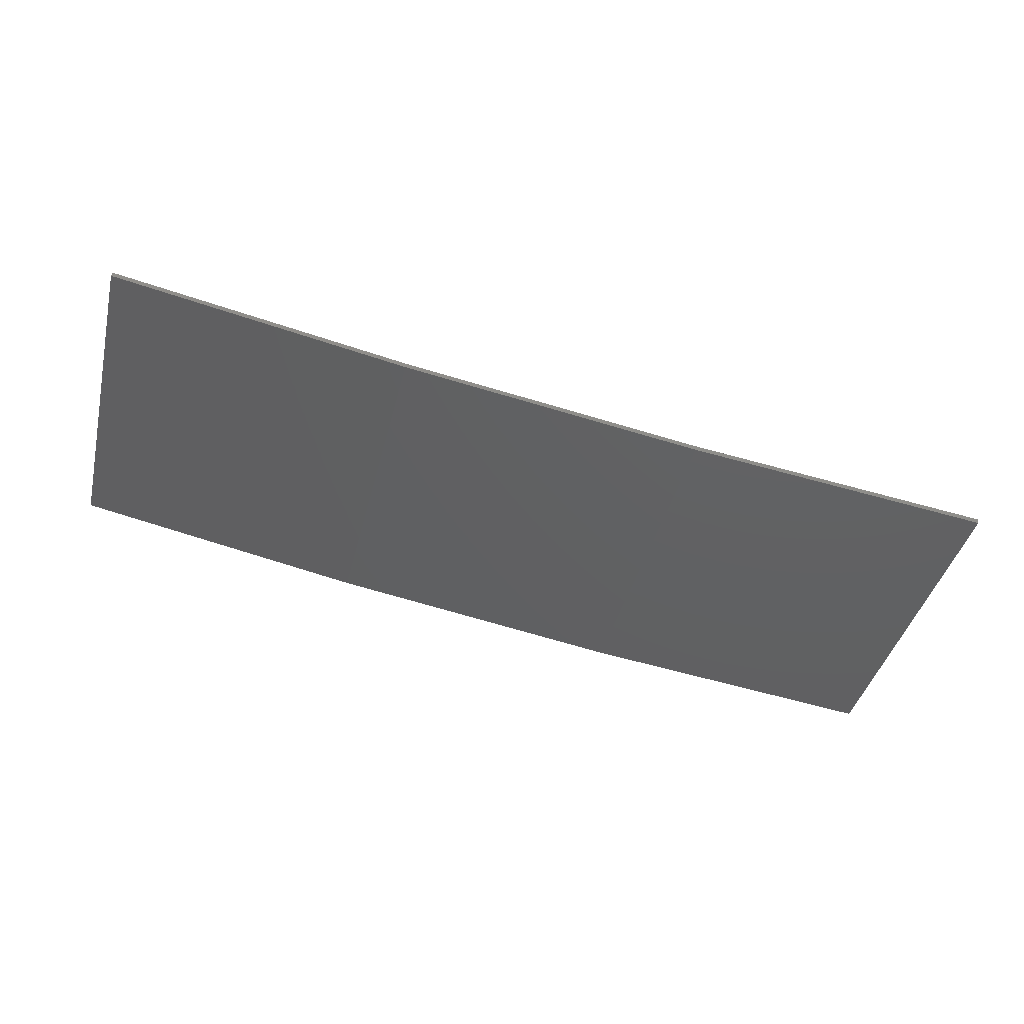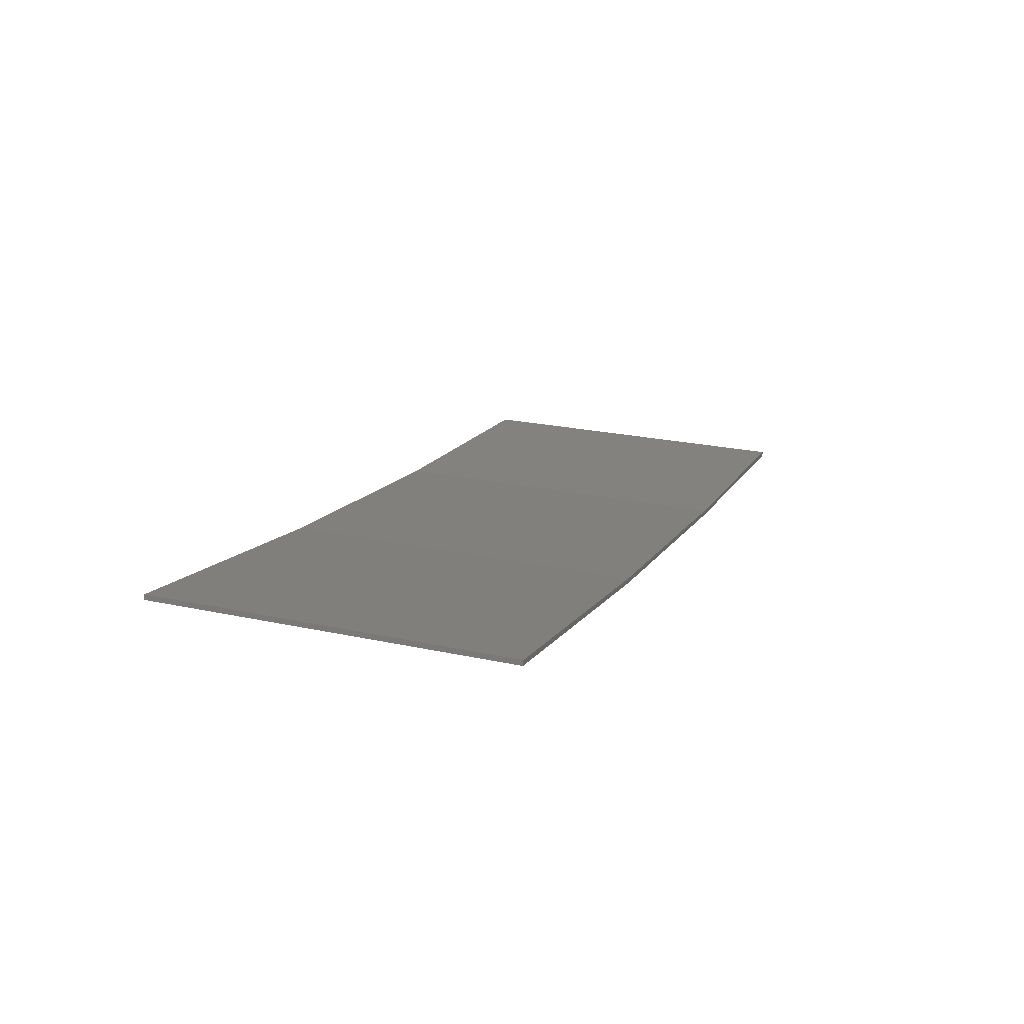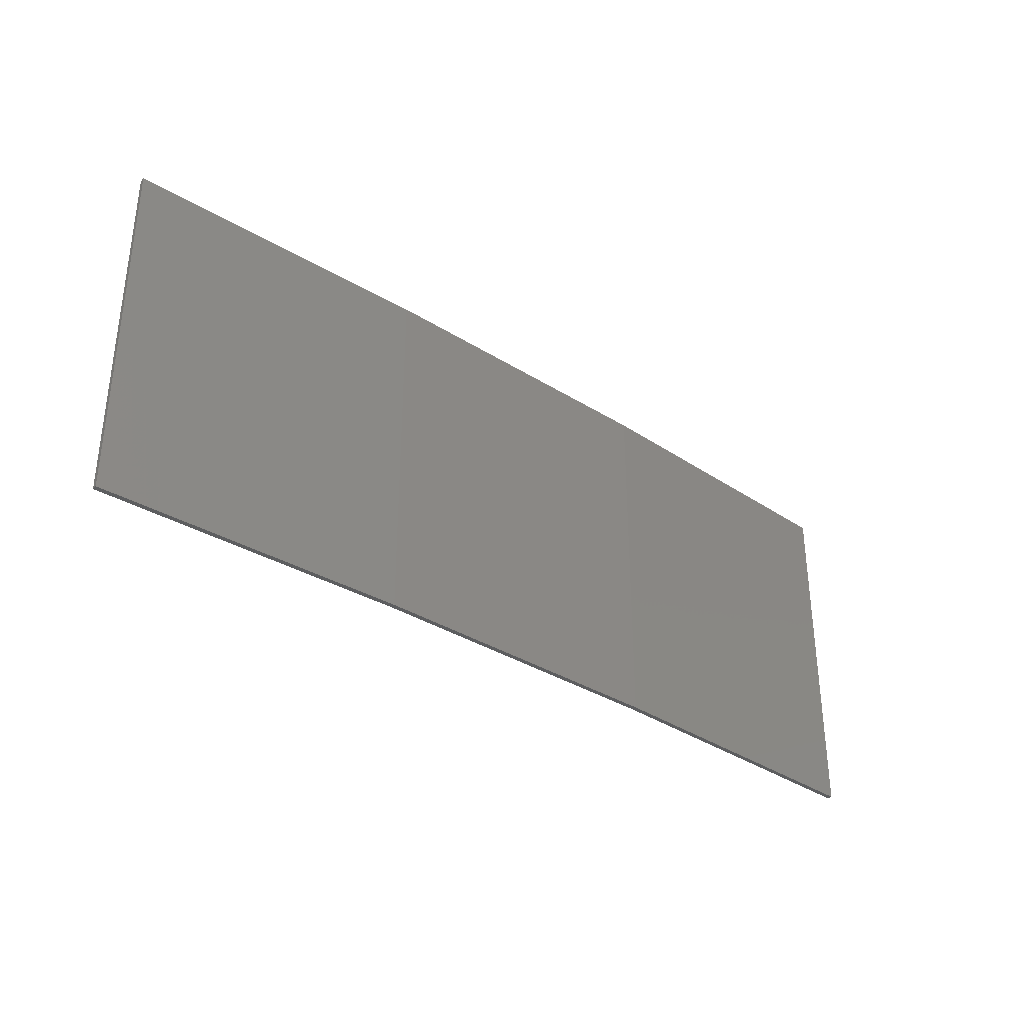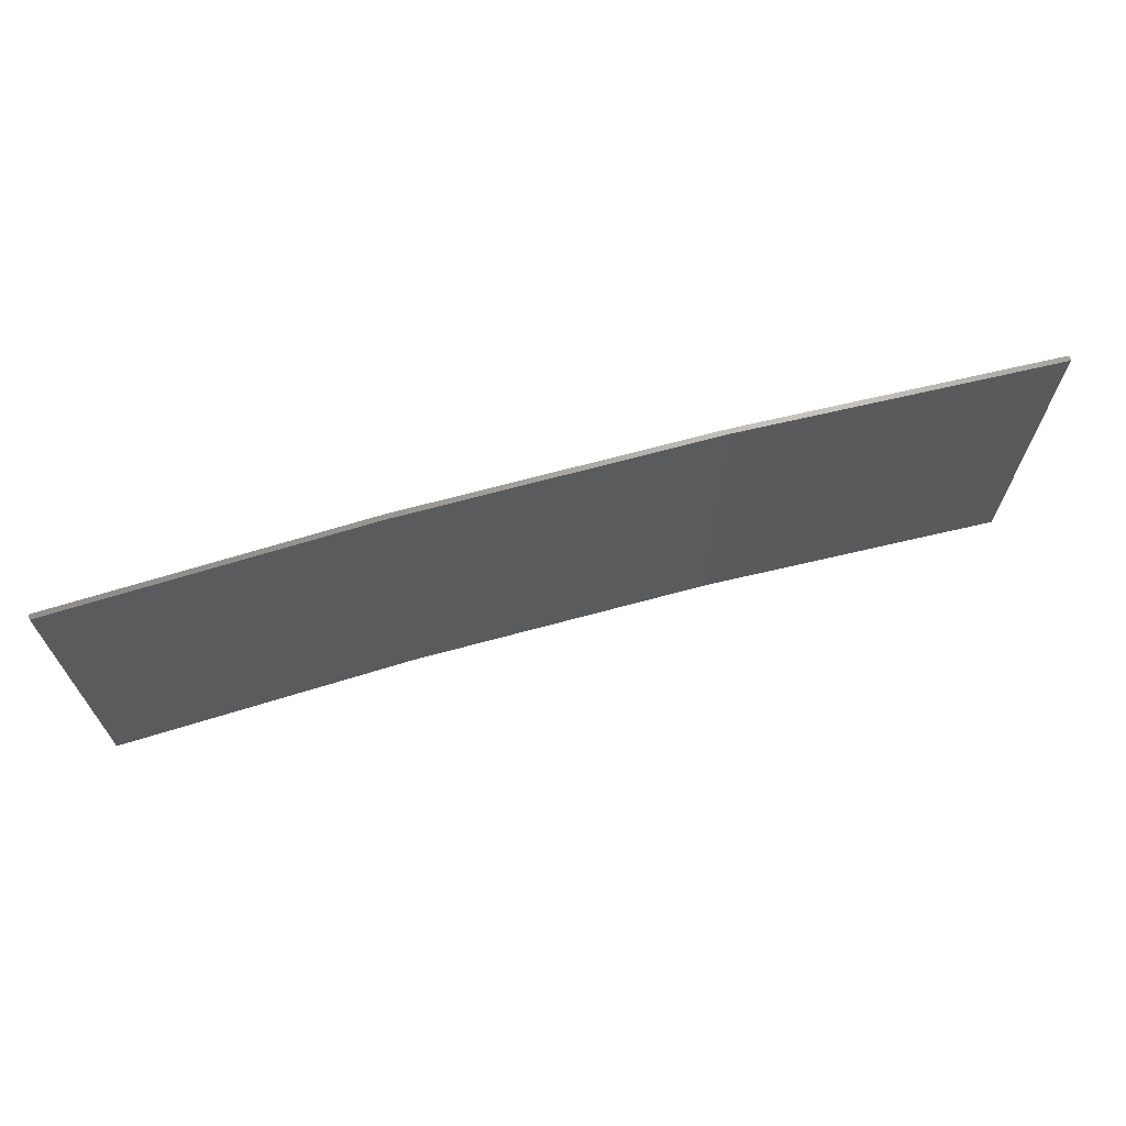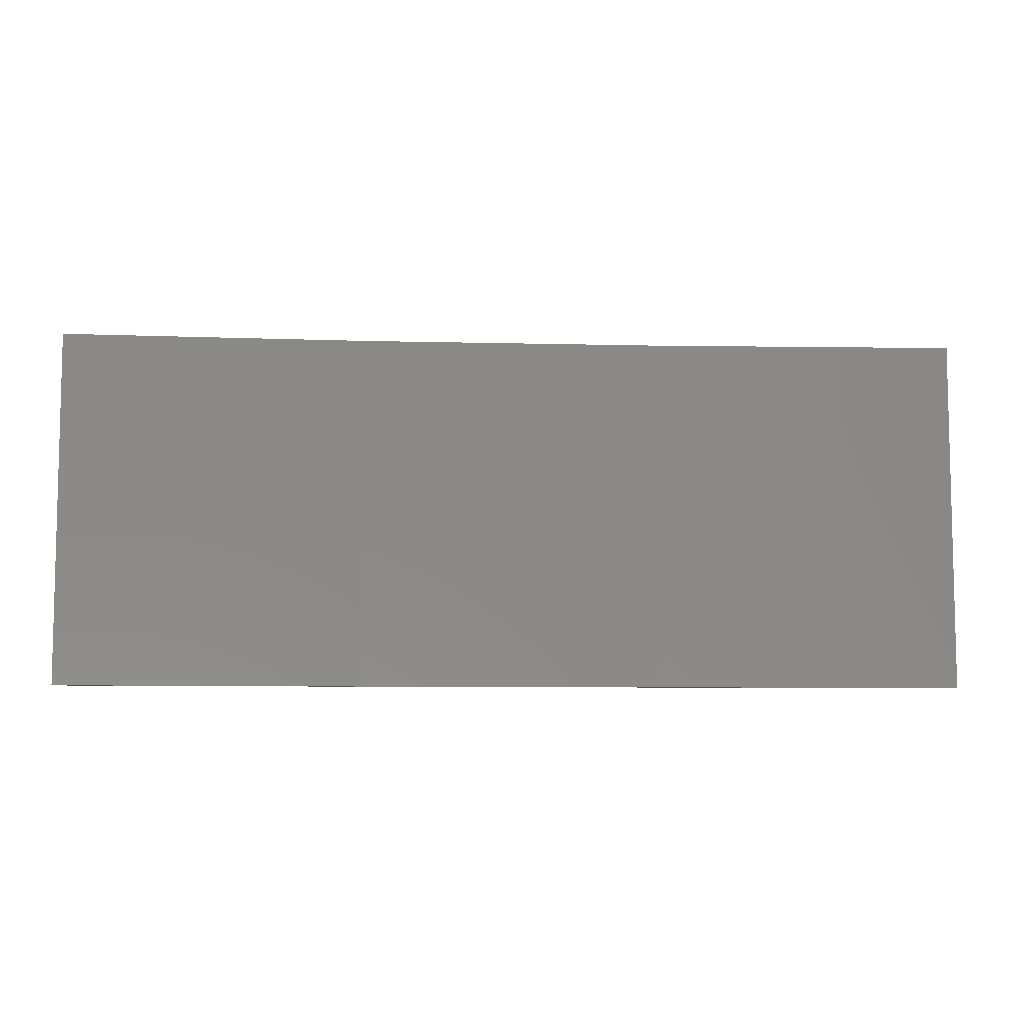
<metadata>
{"format":"stl","ext":"stl","renderer":"f3d","projection":"perspective","resolution":1024,"background":"white","views":[{"elev":-41.0,"azim":166.5,"up":"+Y"},{"elev":22.9,"azim":110.4,"up":"+Y"},{"elev":-34.4,"azim":-31.3,"up":"+Z"},{"elev":67.9,"azim":173.7,"up":"+Z"},{"elev":-7.6,"azim":-175.2,"up":"+Z"}]}
</metadata>
<code>
# stl→obj: 16 verts, 28 faces
v 9.877 -3.851 -270.1
v 9.877 -3.851 -273.7
v 12.92 -3.477 -273.7
v 12.92 -3.477 -270.1
v 15.95 -2.999 -273.7
v 15.95 -2.999 -270.1
v 18.96 -2.419 -273.7
v 18.96 -2.419 -270.1
v 18.95 -2.37 -270.1
v 18.95 -2.37 -273.7
v 9.872 -3.801 -273.7
v 9.872 -3.801 -270.1
v 12.91 -3.427 -273.7
v 12.91 -3.427 -270.1
v 15.94 -2.95 -273.7
v 15.94 -2.95 -270.1
f 1 2 3
f 4 3 5
f 4 1 3
f 6 5 7
f 6 4 5
f 8 6 7
f 9 8 7
f 9 7 10
f 11 12 13
f 13 14 15
f 12 14 13
f 15 16 10
f 14 16 15
f 16 9 10
f 1 12 11
f 1 11 2
f 16 6 9
f 9 6 8
f 14 4 16
f 16 4 6
f 12 1 14
f 14 1 4
f 5 15 10
f 5 10 7
f 3 13 15
f 3 15 5
f 2 11 13
f 2 13 3

</code>
